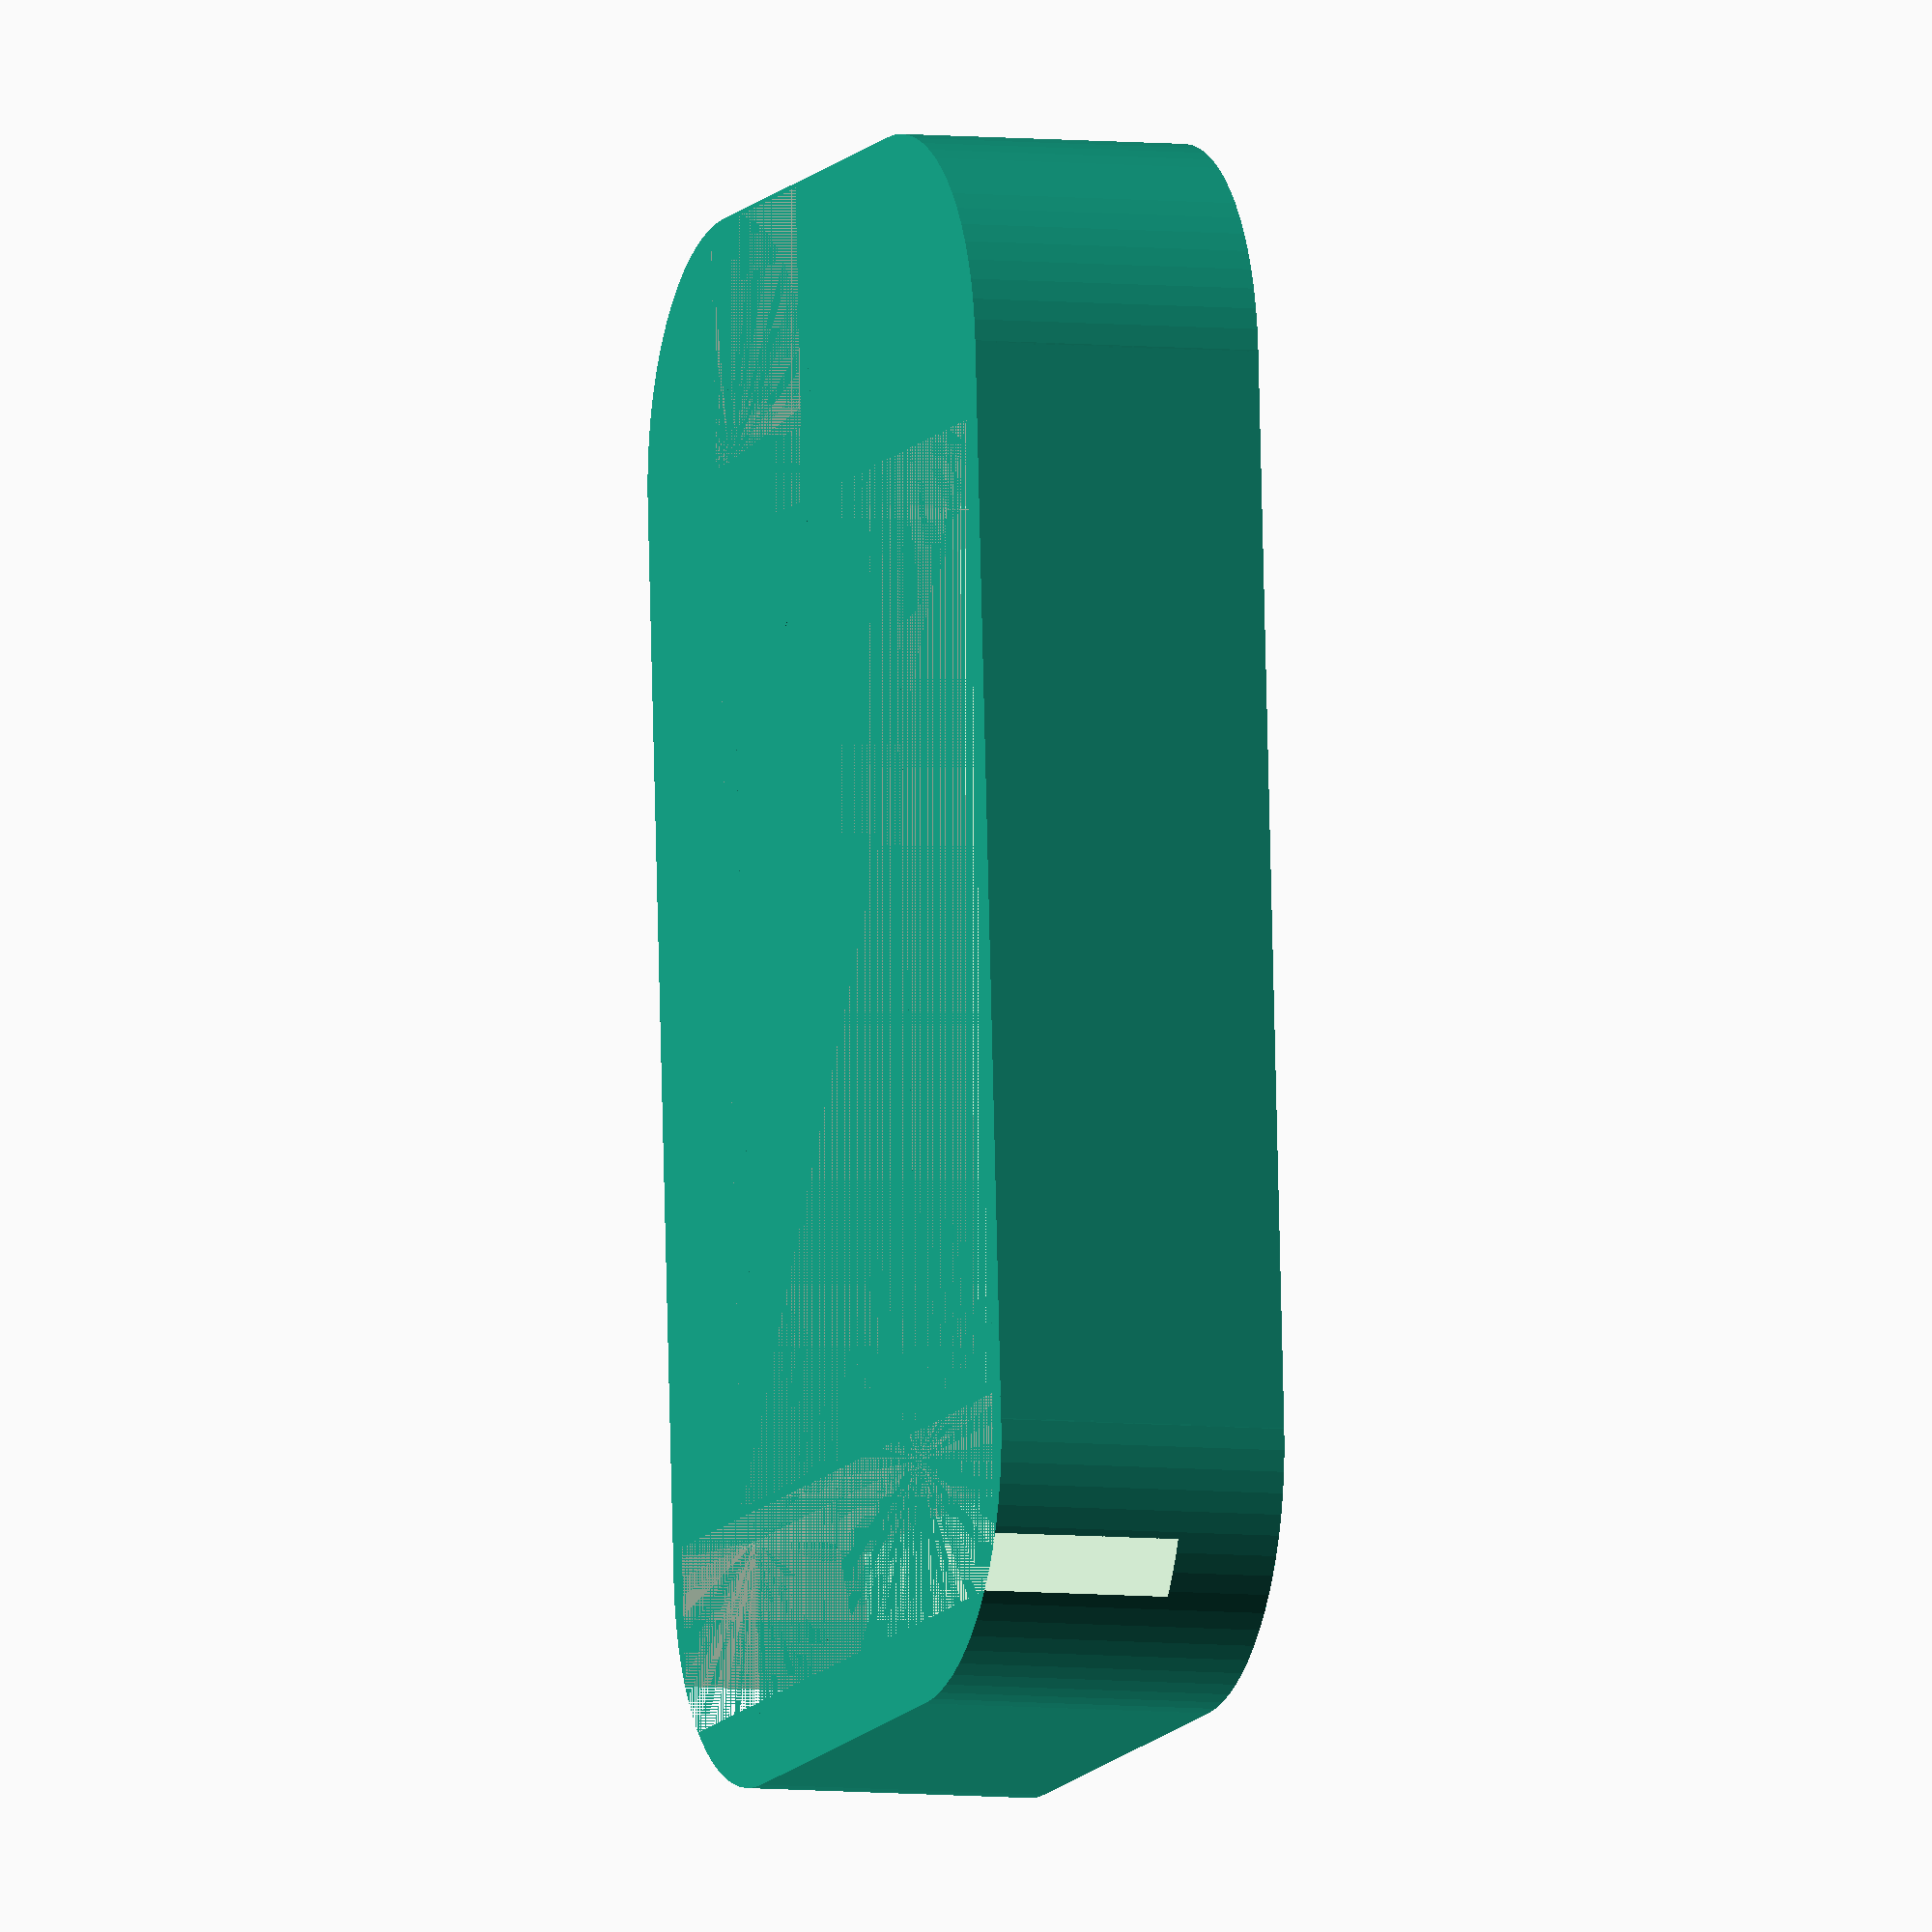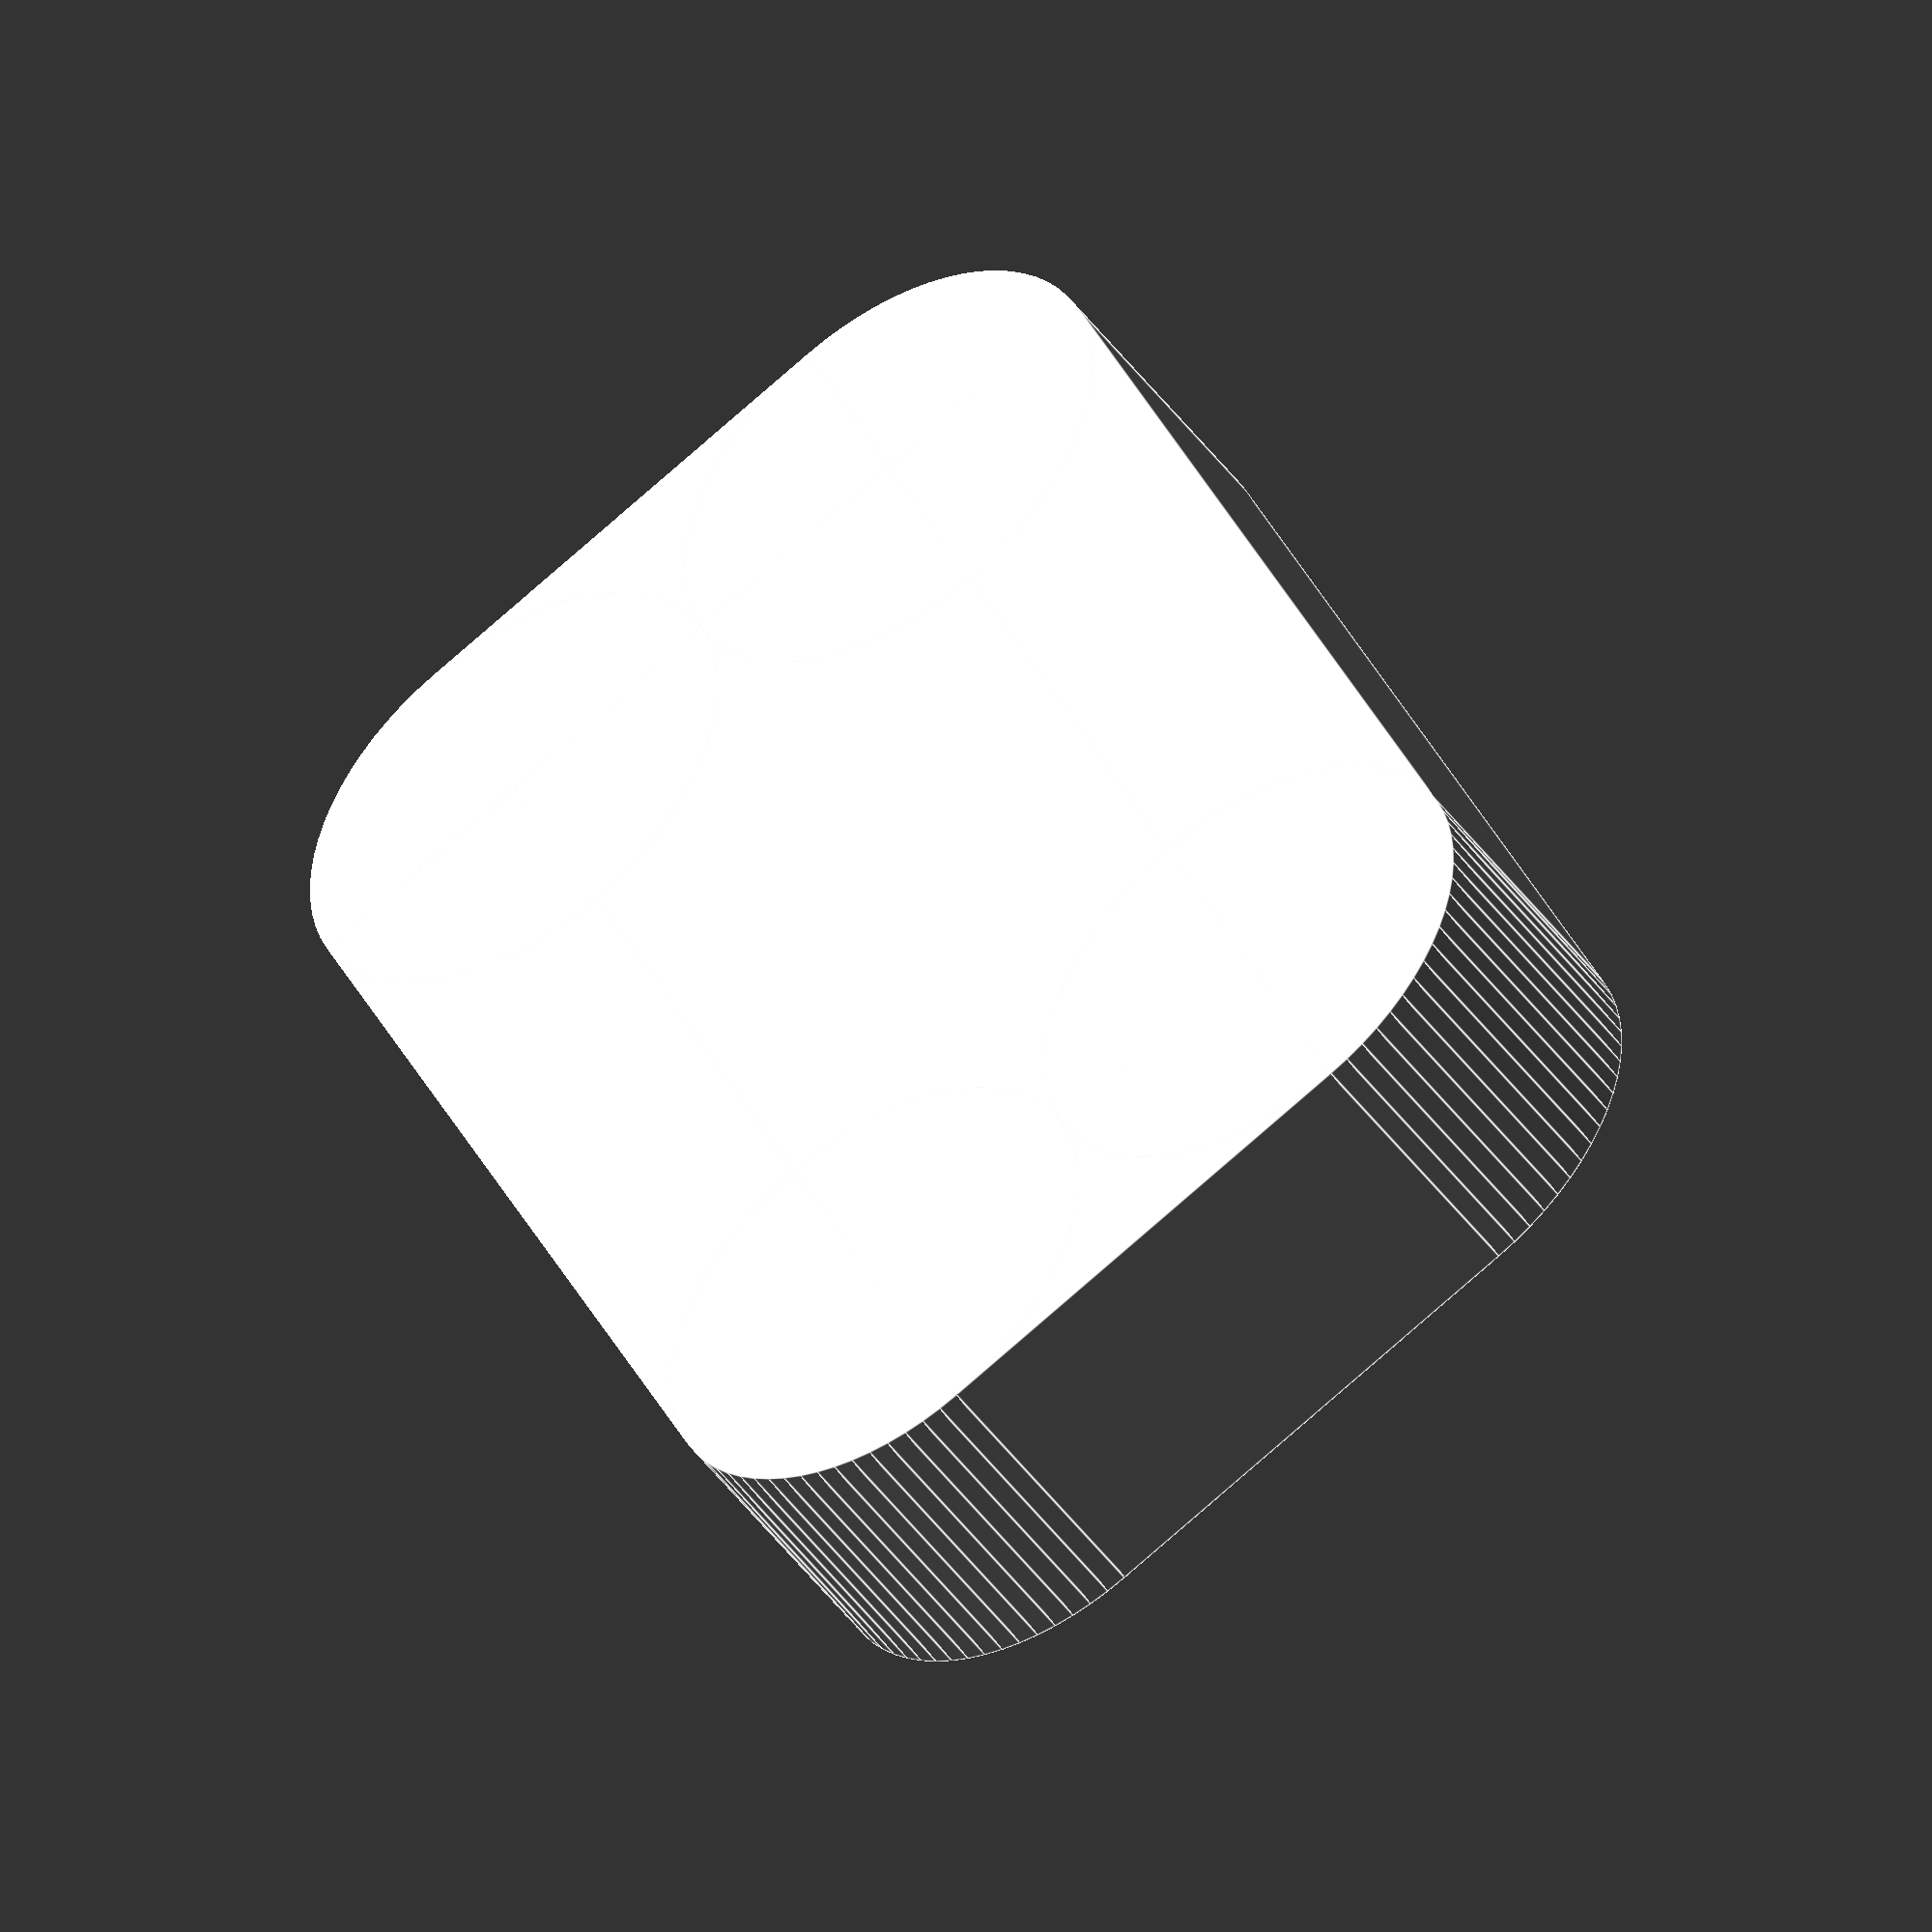
<openscad>
// Altoid tin base inner dimensions
tinx = 90;
tiny = 56;
tinz = 17;
tincorner = 14;

// Lucy dimensions, with cartridge installed
// the 0.5 is for extra clearance

stubx = 18;
stuby = 14.5;
lucyx = 55.5;
lucyy = 42.5;
lucyz = stuby;  // real size is 9, we use the maximum size for the hole

// refill cartridge dimensions
cartlen = 53;
cartd   = 11;

// Amount to shift everything to center it up
xshift = 1;
yshift = 5;

// Size of the wall between Lucy and the spare cartridge
sepwall = 0.51;

$fn = 72;

module tin() {
    cube([tinx - (2*tincorner), tiny, tinz], center=true);
    cube([tinx, tiny - (2*tincorner), tinz], center=true);
    translate([(tinx-(2*tincorner))/2, (tiny-(2*tincorner))/2, 0]){
        cylinder(h=tinz, r=tincorner, center=true);
    }
    translate([-(tinx-(2*tincorner))/2, (tiny-(2*tincorner))/2, 0]){
        cylinder(h=tinz, r=tincorner, center=true);
    }
    translate([(tinx-(2*tincorner))/2, -(tiny-(2*tincorner))/2, 0]){
        cylinder(h=tinz, r=tincorner, center=true);
    }
    translate([-(tinx-(tincorner*2))/2, -(tiny-(tincorner*2))/2, 0]){
        cylinder(h=tinz, r=tincorner, center=true);
    }
}

module lucy() {
    cube([lucyx, lucyy, lucyz], center=true);
    translate([-(lucyx + stubx)/2,-(lucyy - stuby)/2,0]){
        cube([stubx, stuby, stuby], center=true);
    }
}

module cartridge() {
    cube([cartd, cartlen, cartd], center=true);
}


difference() {
    tin();
    
    translate([xshift, yshift, (tinz - lucyz)/2]){
        lucy();
    }
    translate([xshift, 0, (tinz - cartd)/2]){
        translate ([sepwall + ((lucyx + cartd)/2), 0, 0]) {
            cartridge();
        }
    }
}

</openscad>
<views>
elev=5.7 azim=85.9 roll=70.6 proj=o view=solid
elev=227.6 azim=113.5 roll=325.7 proj=o view=edges
</views>
